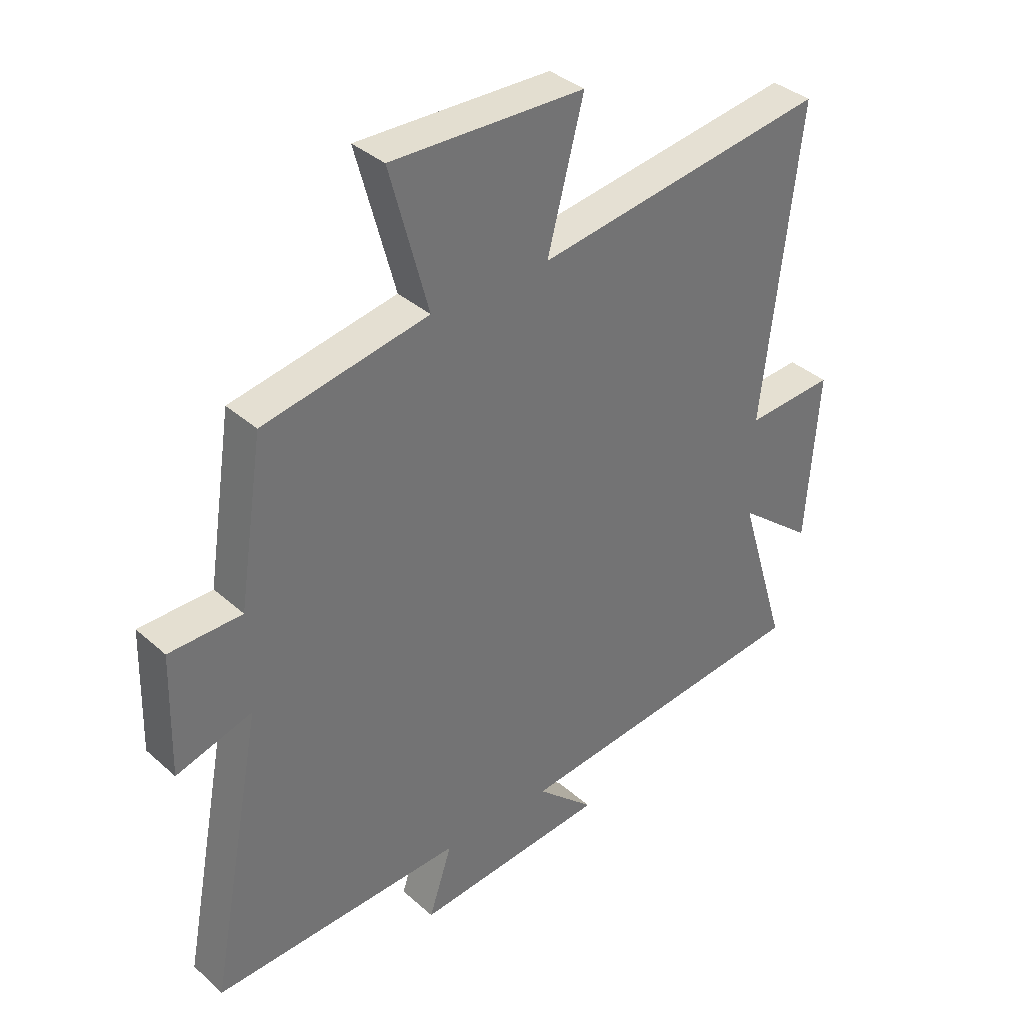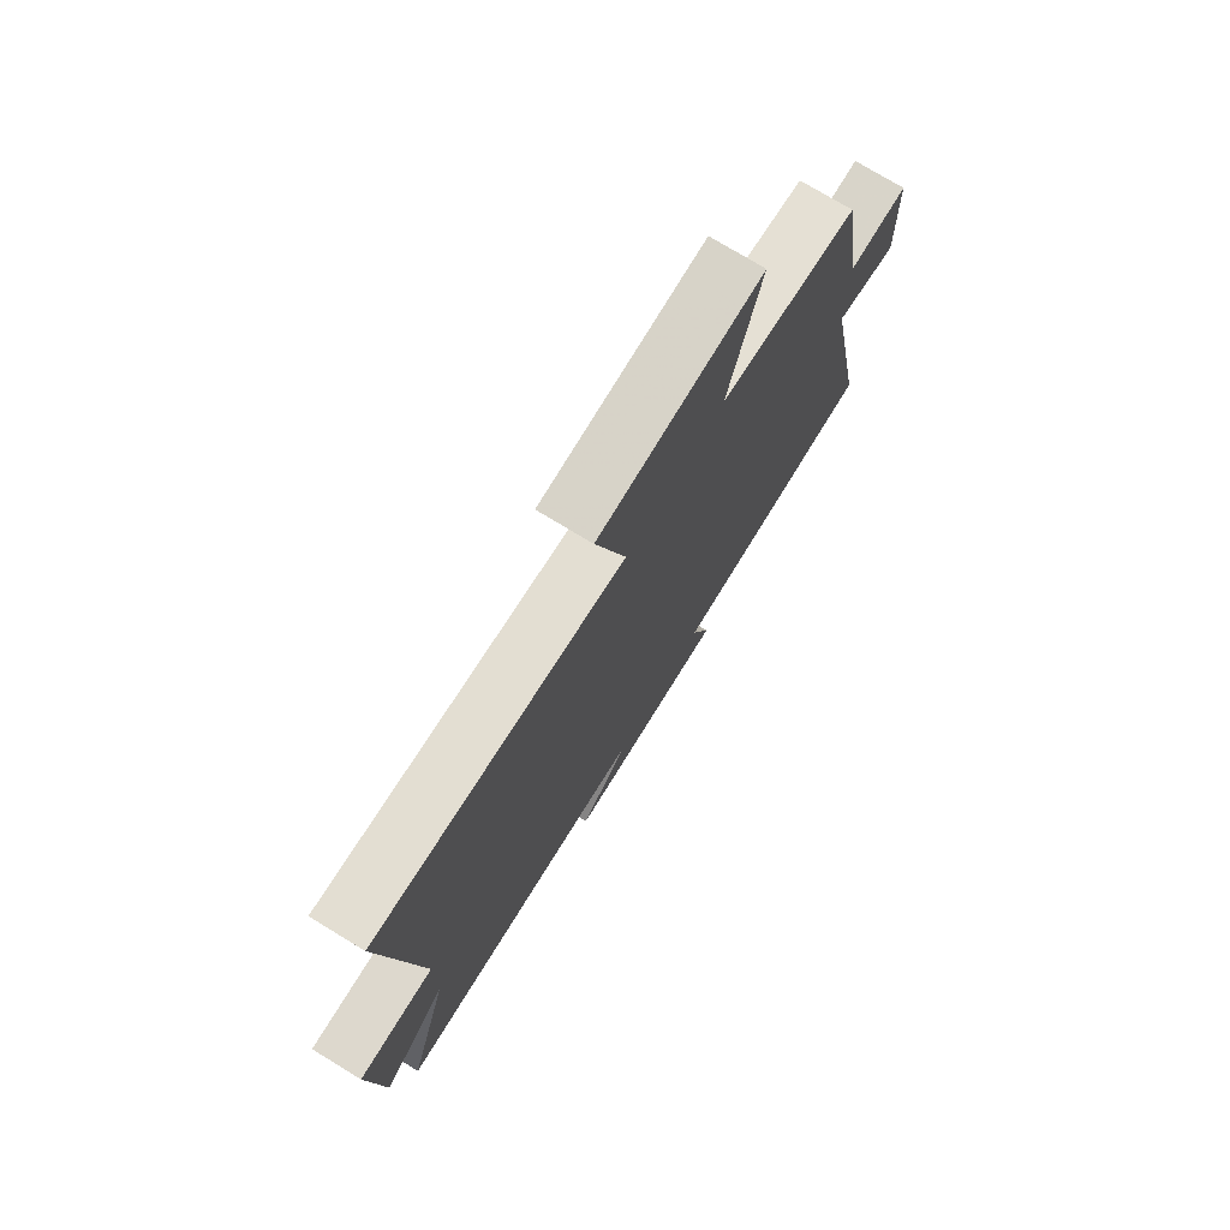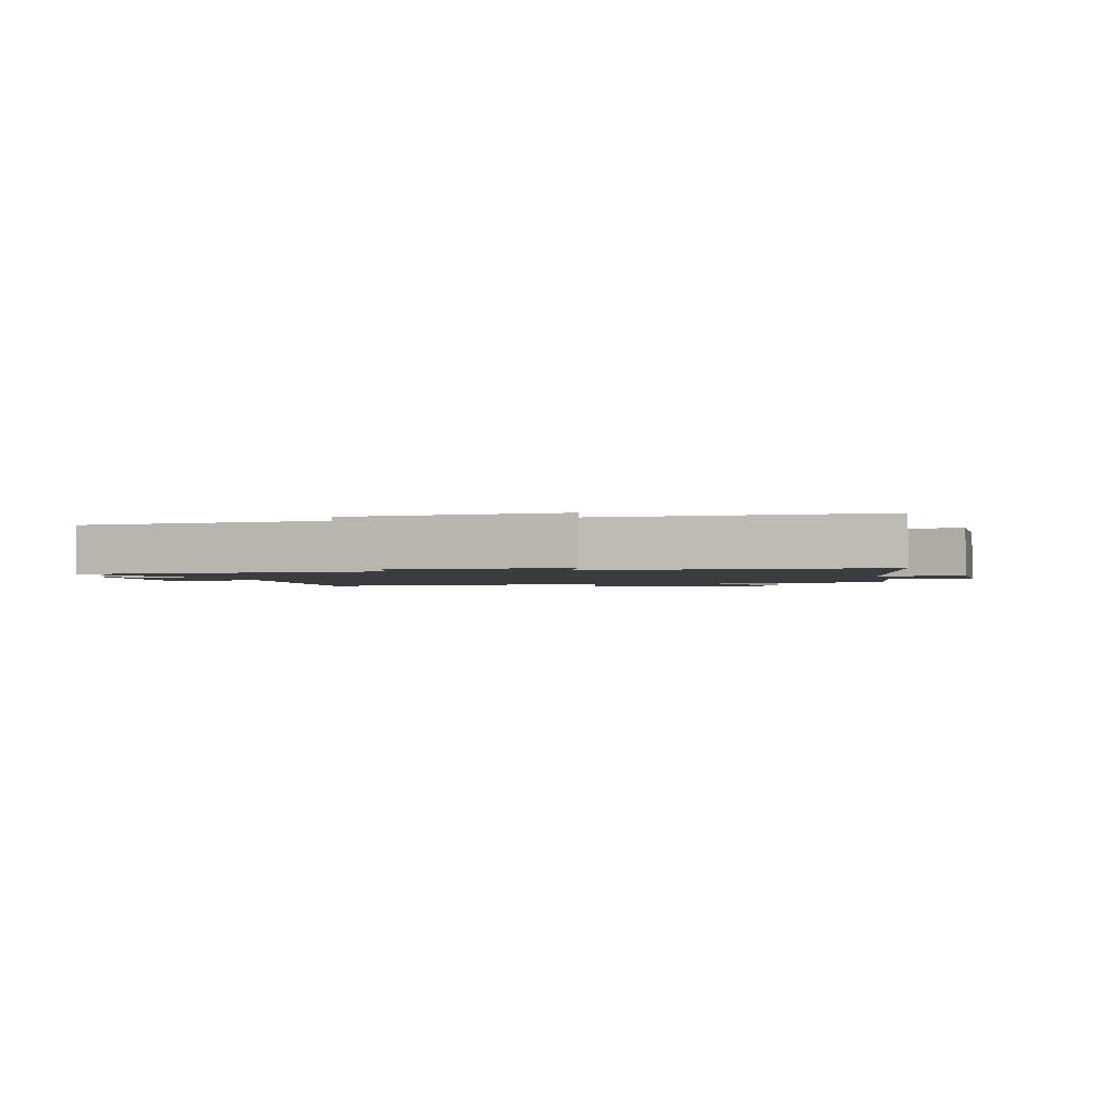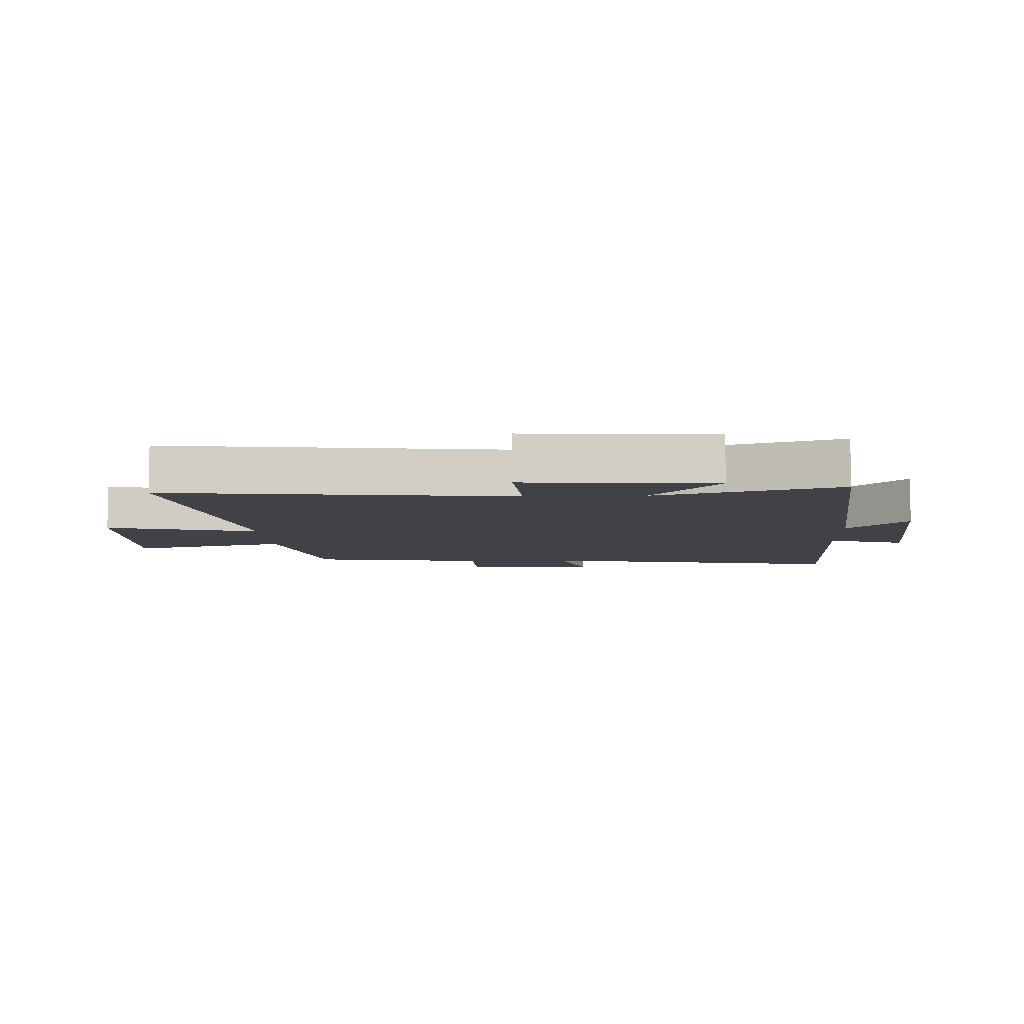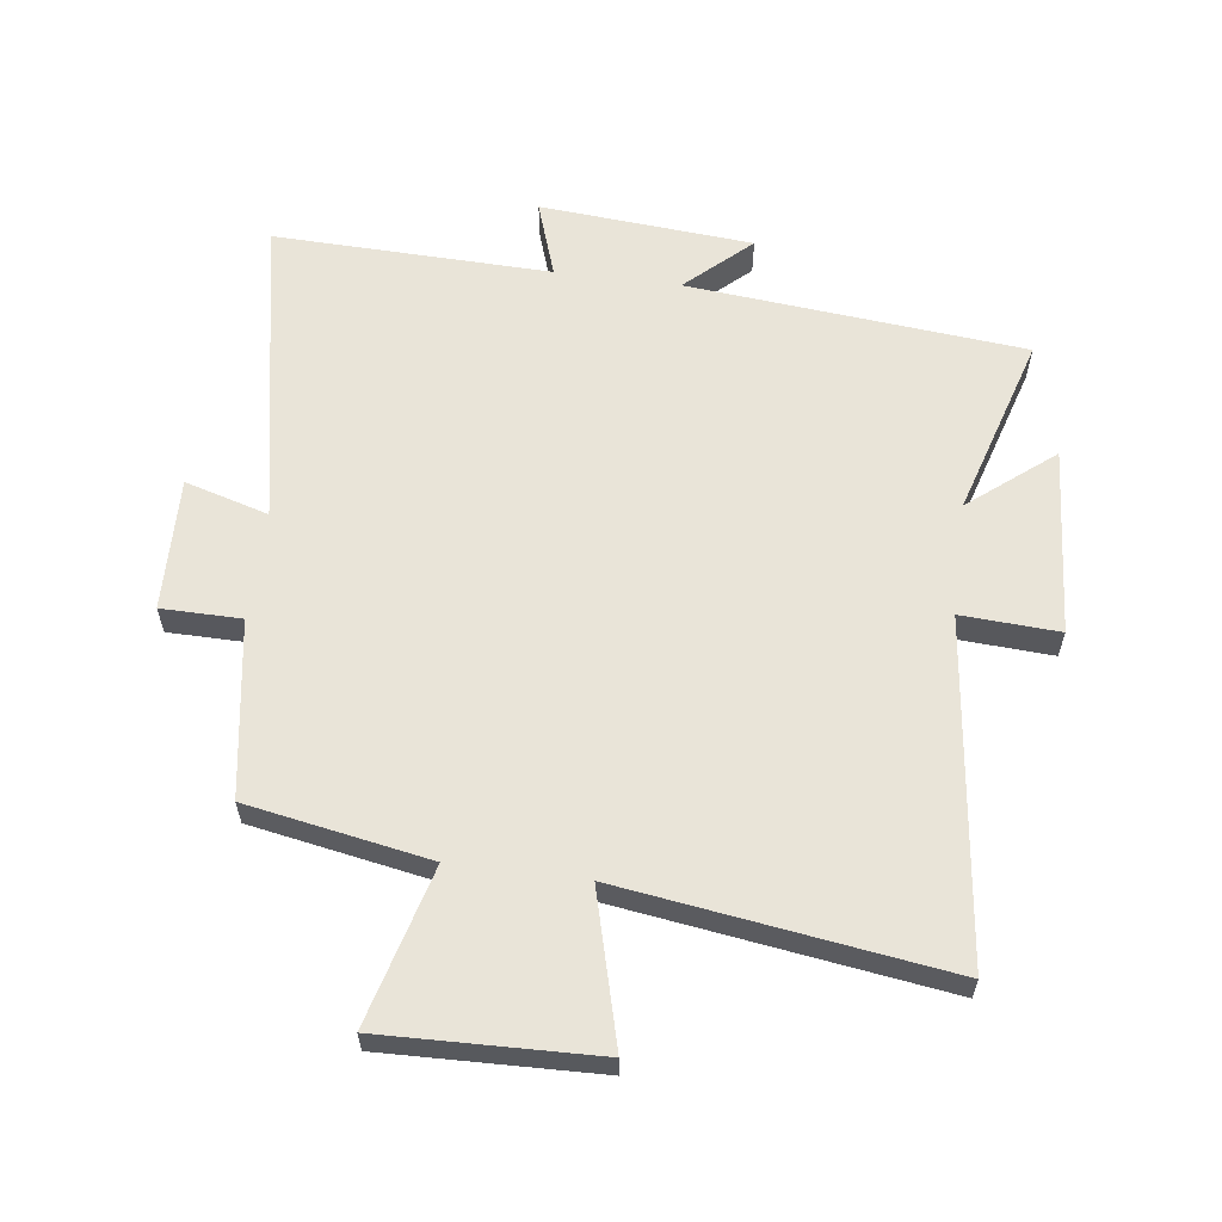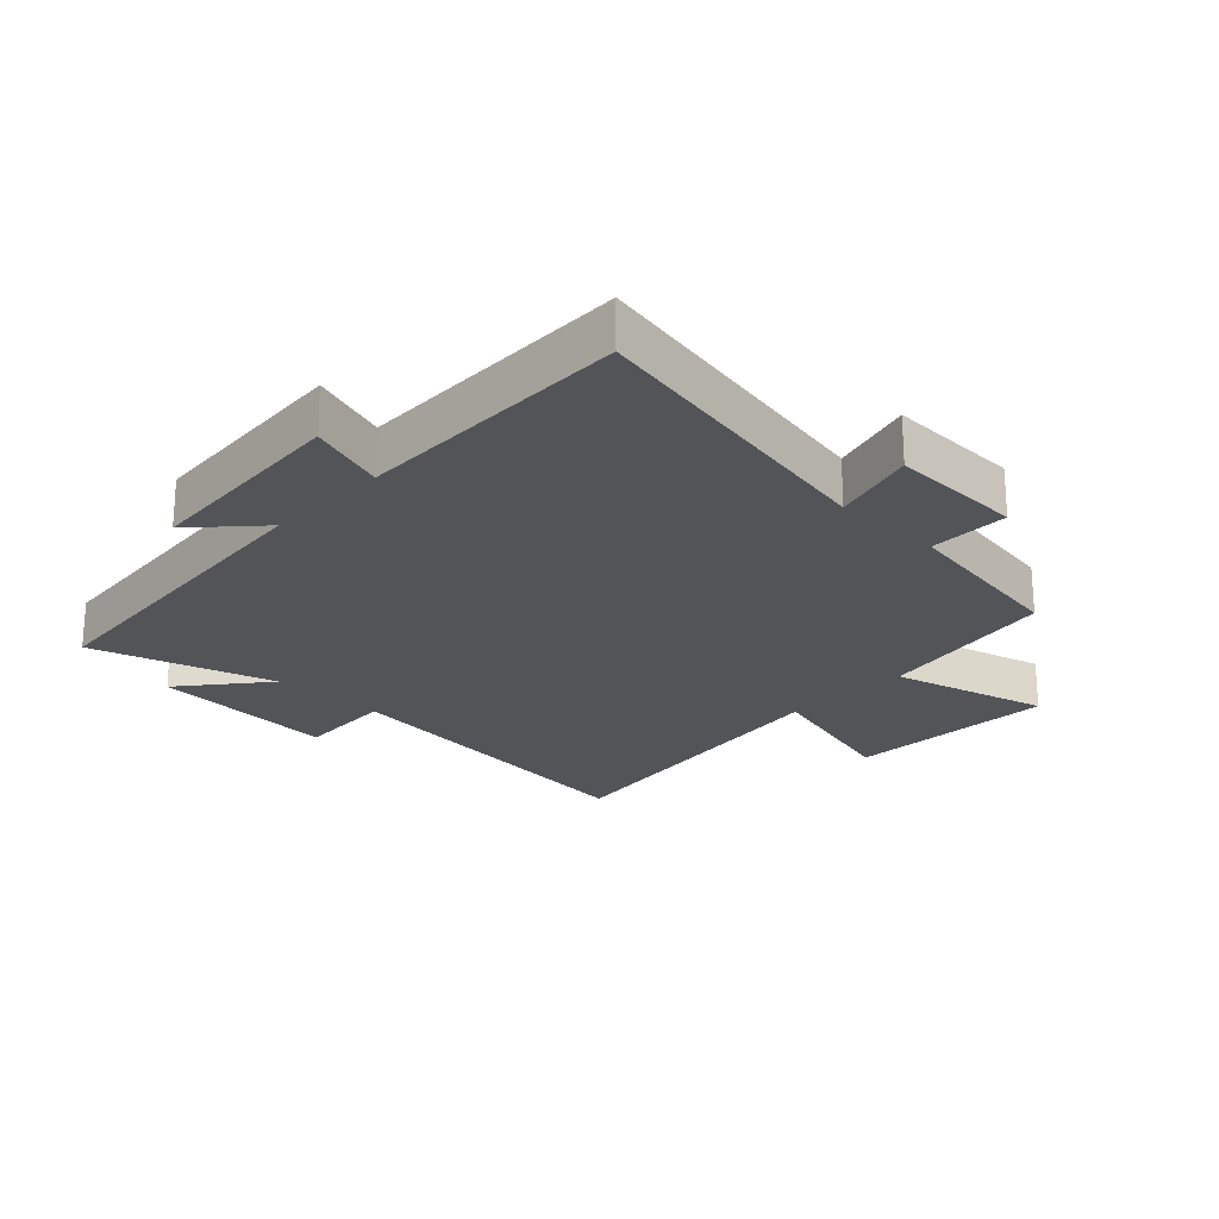
<metadata>
{"format":"obj","ext":"obj","renderer":"f3d","projection":"perspective","resolution":1024,"background":"white","views":[{"elev":36.6,"azim":-41.3,"up":"+Z"},{"elev":75.4,"azim":121.3,"up":"+Z"},{"elev":-1.7,"azim":-165.7,"up":"+Y"},{"elev":-6.8,"azim":92.5,"up":"+Y"},{"elev":60.4,"azim":7.4,"up":"+Y"},{"elev":-22.8,"azim":-134.0,"up":"+Y"}]}
</metadata>
<code>
v -0.596 0.07 -0.512
v -0.5 0.07 -0.012
v -0.634 0.07 -0.051
v -0.628 0.07 0.163
v -0.5 0.07 0.164
v -0.456 0.07 0.447
v -0.164 0.07 0.5
v -0.232 0.07 0.752
v 0.11 0.07 0.742
v 0.046 0.07 0.5
v 0.565 0.07 0.574
v 0.5 0.07 0.027
v 0.657 0.07 0.036
v 0.635 0.07 -0.266
v 0.5 0.07 -0.157
v 0.588 0.07 -0.448
v 0.047 0.07 -0.5
v 0.15 0.07 -0.595
v -0.192 0.07 -0.623
v -0.151 0.07 -0.5
v -0.596 0 -0.512
v -0.5 0 -0.012
v -0.634 0 -0.051
v -0.628 0 0.163
v -0.5 0 0.164
v -0.456 0 0.447
v -0.164 0 0.5
v -0.232 0 0.752
v 0.11 0 0.742
v 0.046 0 0.5
v 0.565 0 0.574
v 0.5 0 0.027
v 0.657 0 0.036
v 0.635 0 -0.266
v 0.5 0 -0.157
v 0.588 0 -0.448
v 0.047 0 -0.5
v 0.15 0 -0.595
v -0.192 0 -0.623
v -0.151 0 -0.5
f 17 18 19 20
f 15 16 17 20
f 15 20 1 2
f 12 13 14 15
f 12 15 2
f 10 11 12 2
f 7 8 9 10
f 5 6 7 10
f 5 10 2 3
f 3 4 5
f 40 39 38 37
f 40 37 36 35
f 22 21 40 35
f 35 34 33 32
f 22 35 32
f 22 32 31 30
f 30 29 28 27
f 30 27 26 25
f 23 22 30 25
f 25 24 23
f 1 21 22 2
f 2 22 23 3
f 3 23 24 4
f 4 24 25 5
f 5 25 26 6
f 6 26 27 7
f 7 27 28 8
f 8 28 29 9
f 9 29 30 10
f 10 30 31 11
f 11 31 32 12
f 12 32 33 13
f 13 33 34 14
f 14 34 35 15
f 15 35 36 16
f 16 36 37 17
f 17 37 38 18
f 18 38 39 19
f 19 39 40 20
f 20 40 21 1

</code>
